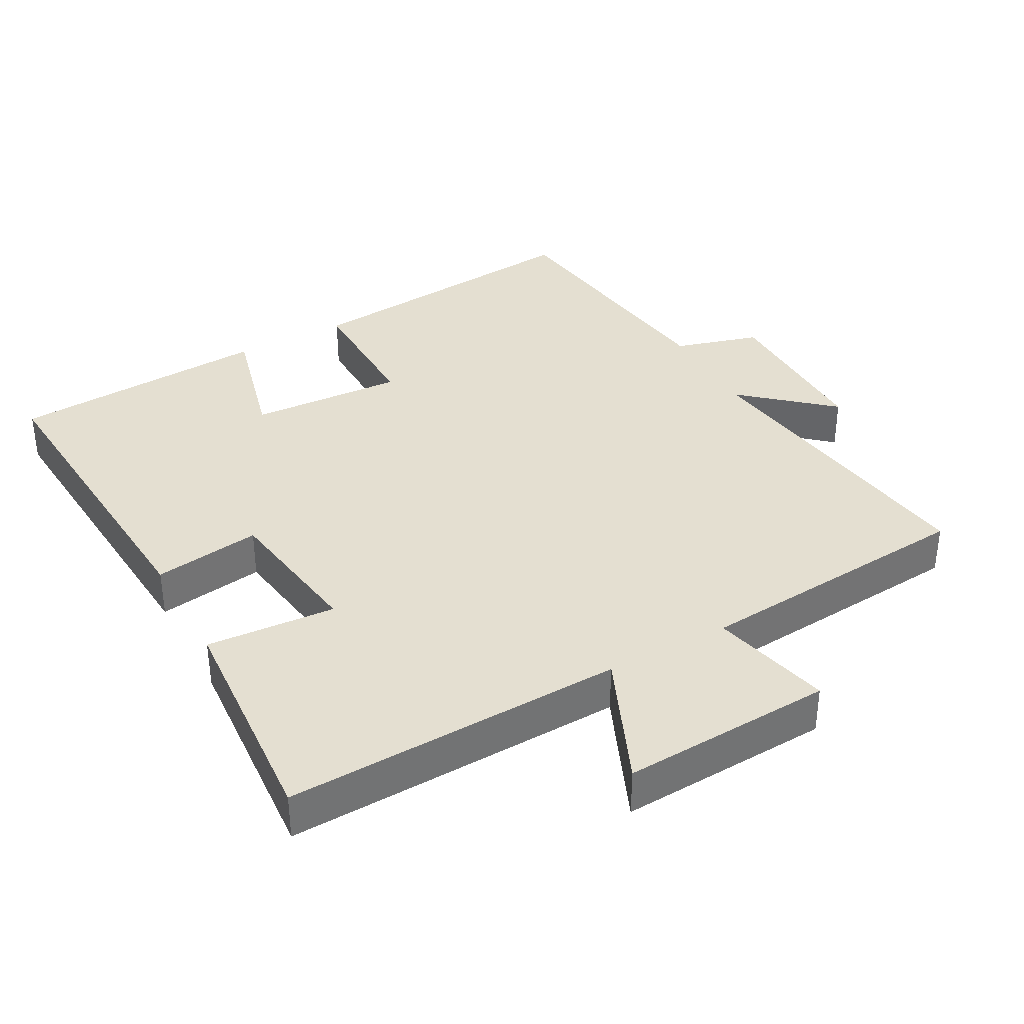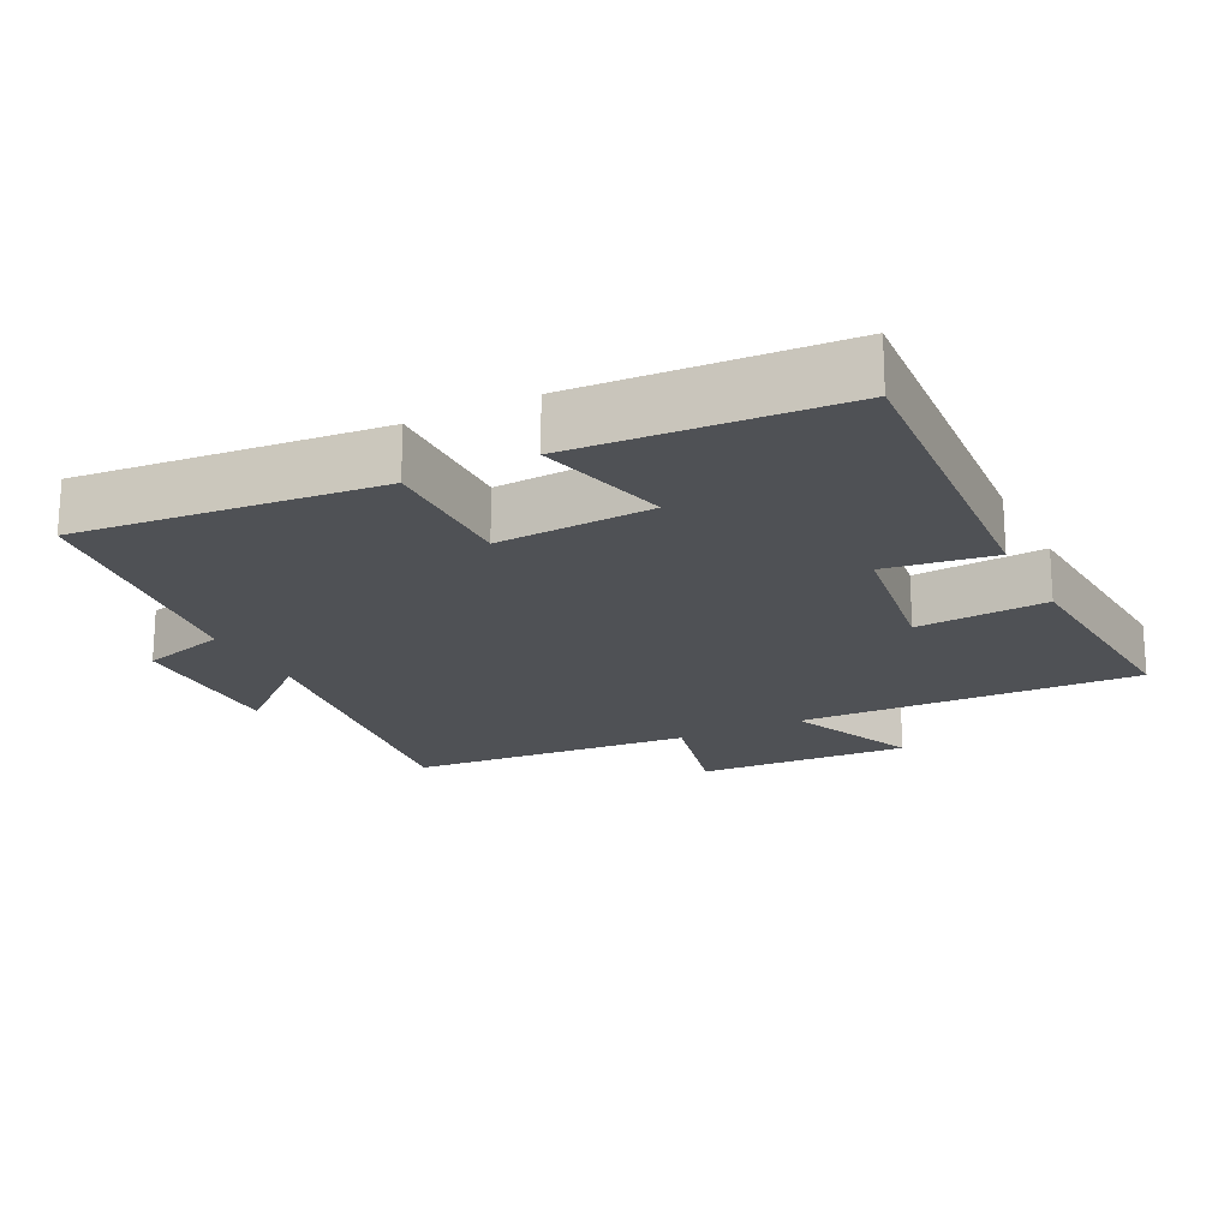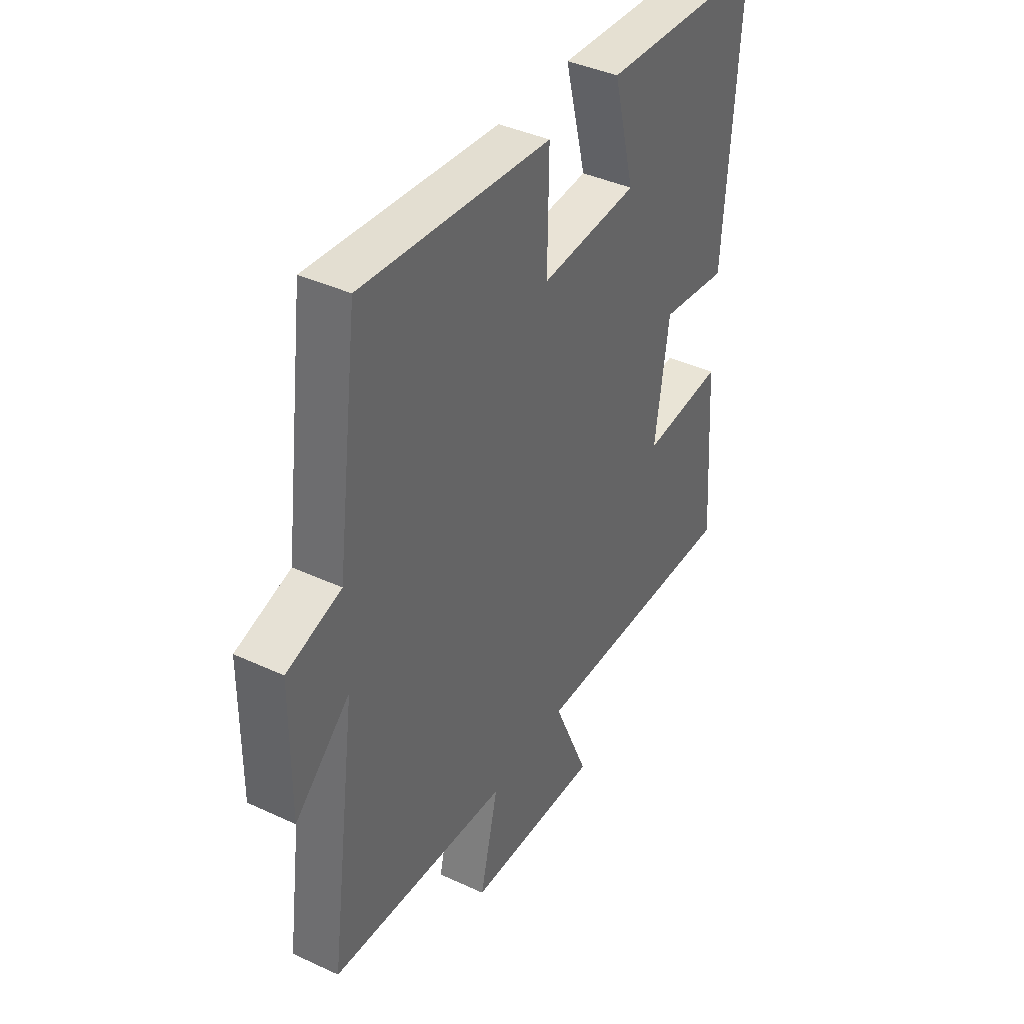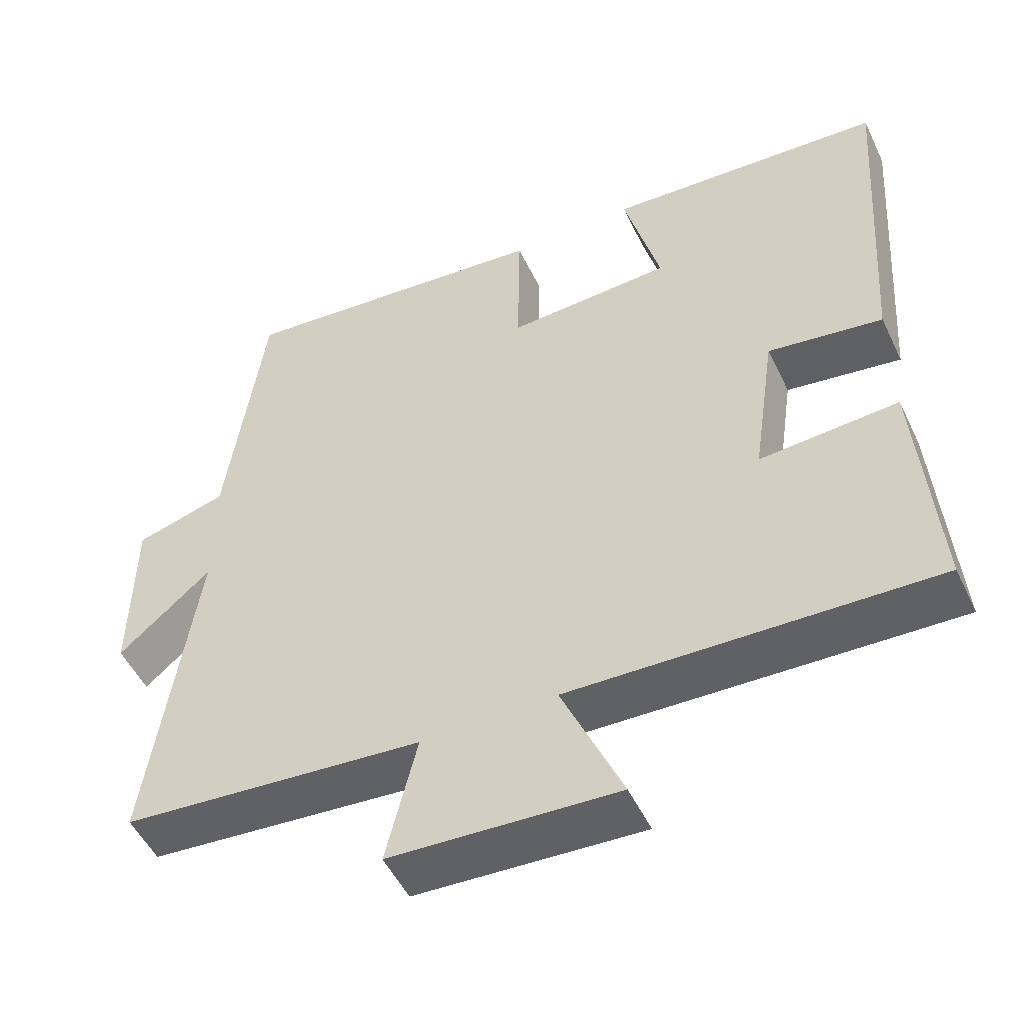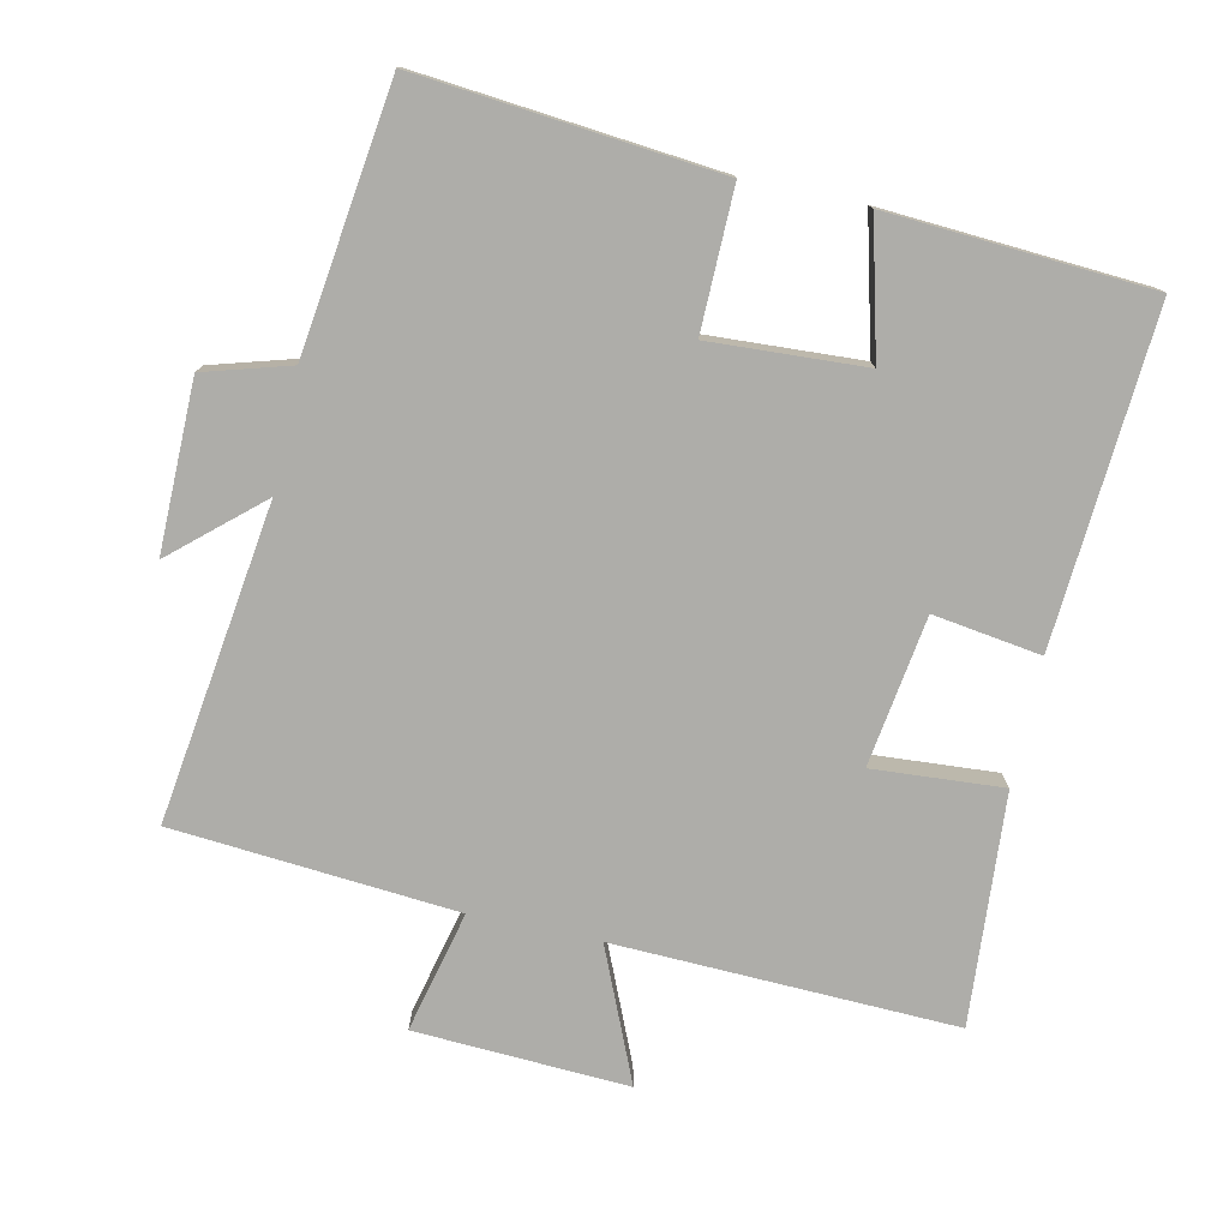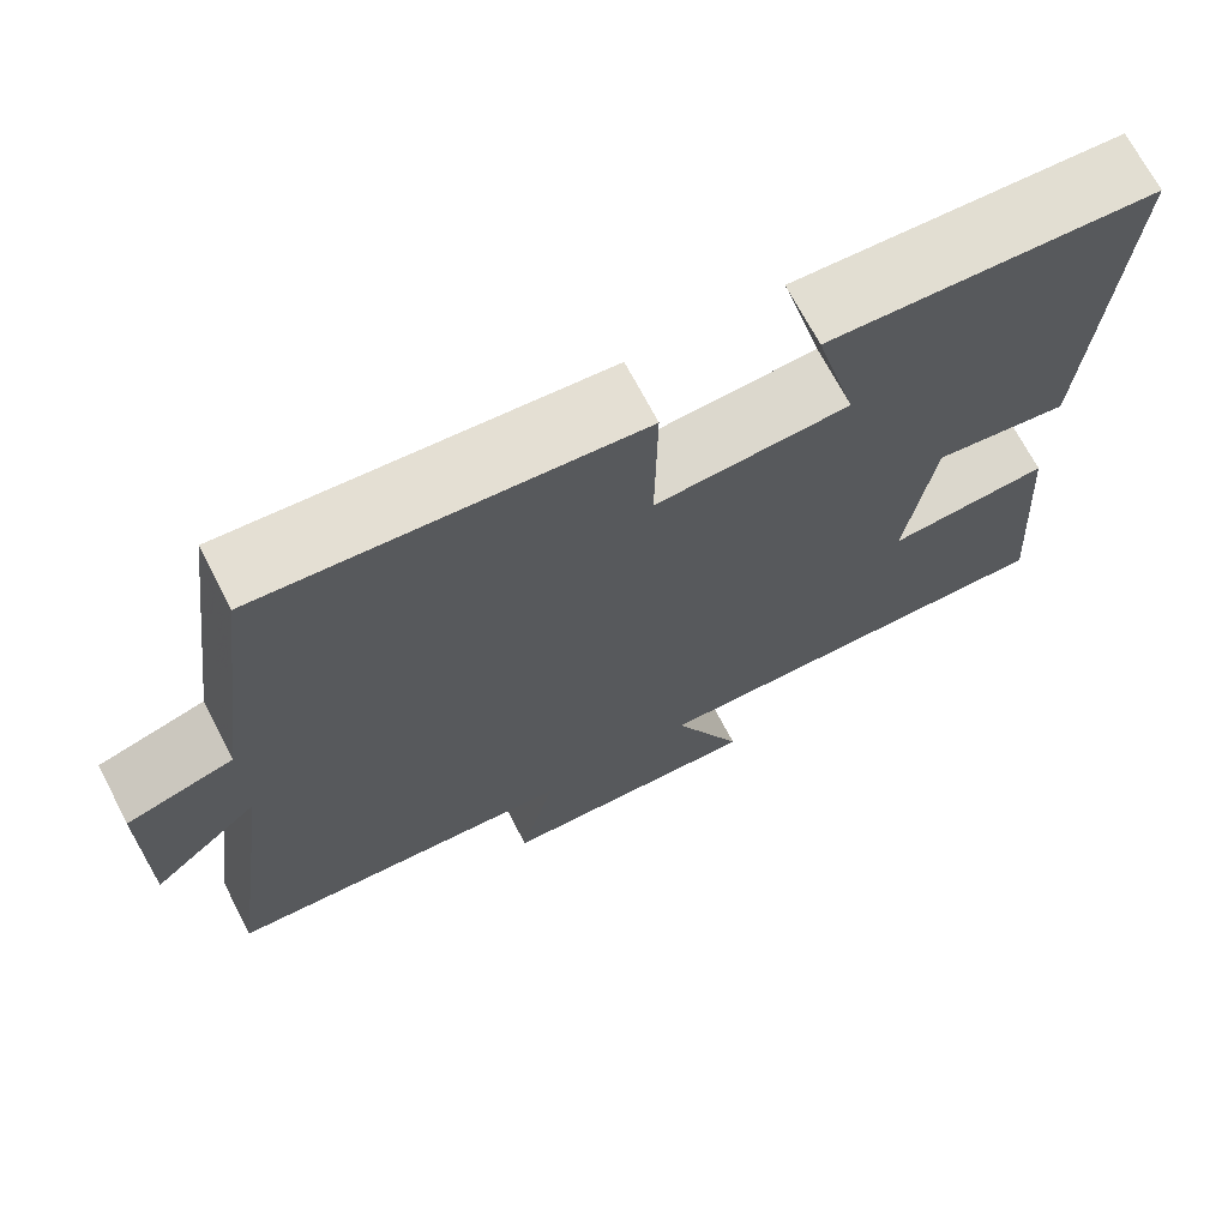
<metadata>
{"format":"obj","ext":"obj","renderer":"f3d","projection":"perspective","resolution":1024,"background":"white","views":[{"elev":36.6,"azim":151.3,"up":"+Y"},{"elev":-19.6,"azim":26.7,"up":"+Y"},{"elev":40.3,"azim":-60.3,"up":"+Z"},{"elev":-51.1,"azim":25.1,"up":"+Z"},{"elev":-77.1,"azim":-12.2,"up":"+Y"},{"elev":70.2,"azim":-27.6,"up":"+Z"}]}
</metadata>
<code>
v 0.524 0.07 -0.517
v 0.031 0.07 -0.5
v 0.113 0.07 -0.691
v -0.195 0.07 -0.675
v -0.153 0.07 -0.5
v -0.563 0.07 -0.466
v -0.5 0.07 -0.009
v -0.626 0.07 -0.119
v -0.624 0.07 0.125
v -0.5 0.07 0.161
v -0.45 0.07 0.542
v -0.017 0.07 0.5
v -0.02 0.07 0.297
v 0.204 0.07 0.309
v 0.155 0.07 0.5
v 0.534 0.07 0.476
v 0.5 0.07 -0.004
v 0.344 0.07 0.019
v 0.312 0.07 -0.197
v 0.5 0.07 -0.184
v 0.524 0 -0.517
v 0.031 0 -0.5
v 0.113 0 -0.691
v -0.195 0 -0.675
v -0.153 0 -0.5
v -0.563 0 -0.466
v -0.5 0 -0.009
v -0.626 0 -0.119
v -0.624 0 0.125
v -0.5 0 0.161
v -0.45 0 0.542
v -0.017 0 0.5
v -0.02 0 0.297
v 0.204 0 0.309
v 0.155 0 0.5
v 0.534 0 0.476
v 0.5 0 -0.004
v 0.344 0 0.019
v 0.312 0 -0.197
v 0.5 0 -0.184
f 19 20 1 2
f 18 19 2
f 16 17 18
f 15 16 18
f 14 15 18
f 13 14 18 2
f 10 11 12 13
f 10 13 2
f 7 8 9 10
f 7 10 2 3
f 5 6 7
f 5 7 3
f 3 4 5
f 22 21 40 39
f 22 39 38
f 38 37 36
f 38 36 35
f 38 35 34
f 22 38 34 33
f 33 32 31 30
f 22 33 30
f 30 29 28 27
f 23 22 30 27
f 27 26 25
f 23 27 25
f 25 24 23
f 1 21 22 2
f 2 22 23 3
f 3 23 24 4
f 4 24 25 5
f 5 25 26 6
f 6 26 27 7
f 7 27 28 8
f 8 28 29 9
f 9 29 30 10
f 10 30 31 11
f 11 31 32 12
f 12 32 33 13
f 13 33 34 14
f 14 34 35 15
f 15 35 36 16
f 16 36 37 17
f 17 37 38 18
f 18 38 39 19
f 19 39 40 20
f 20 40 21 1

</code>
